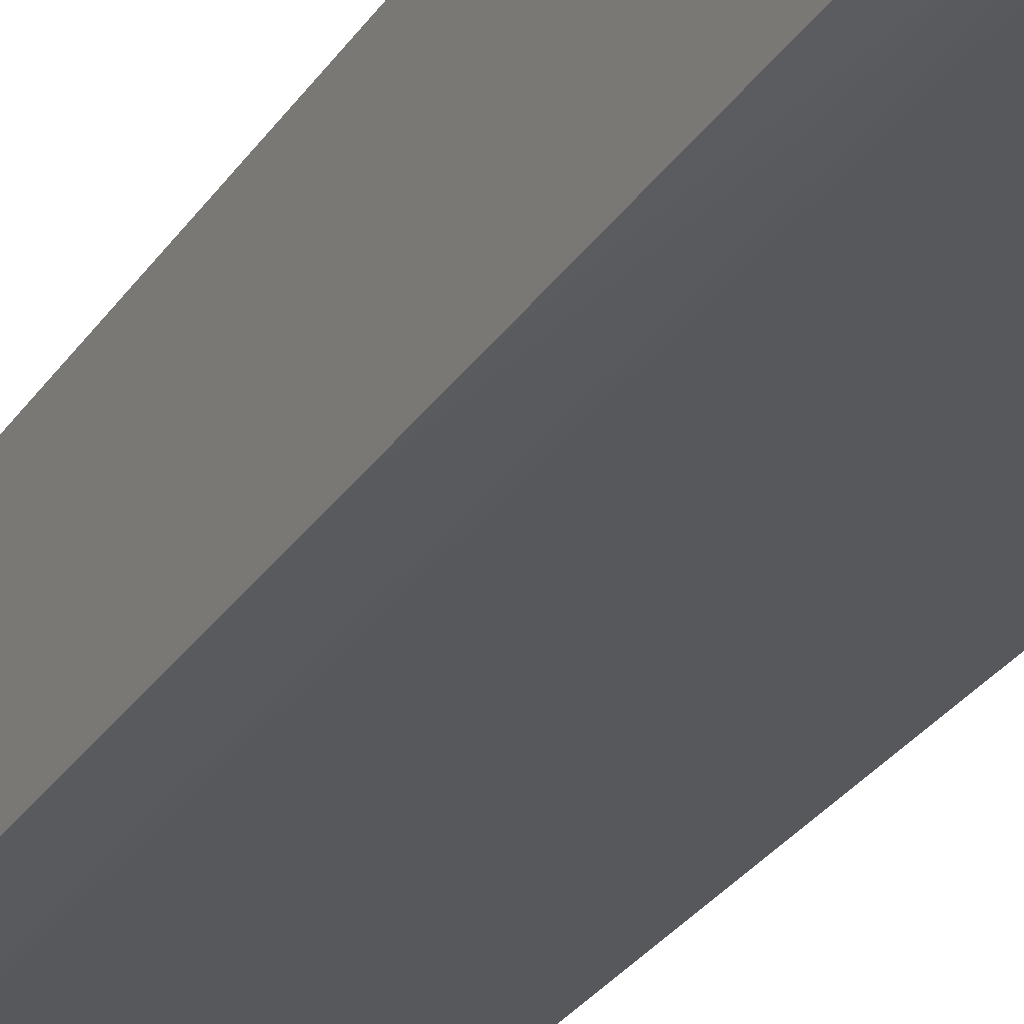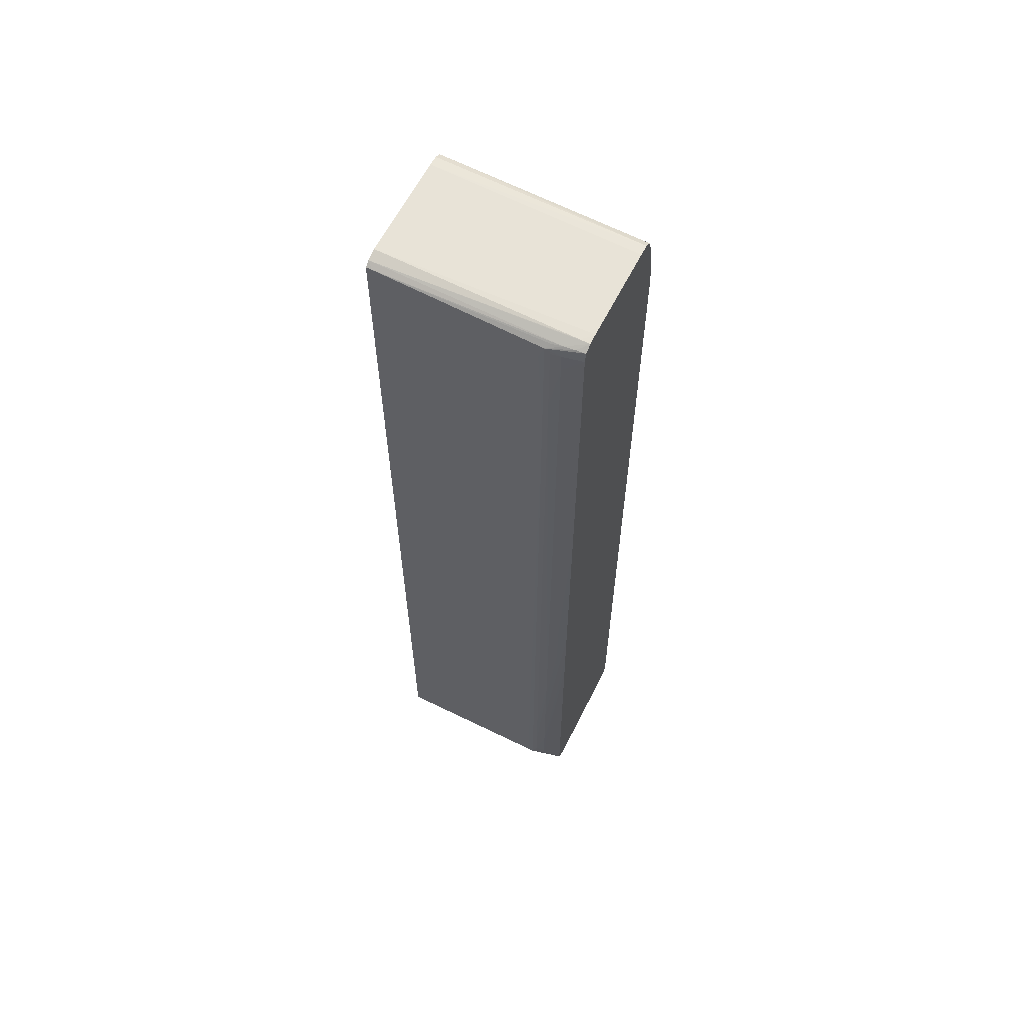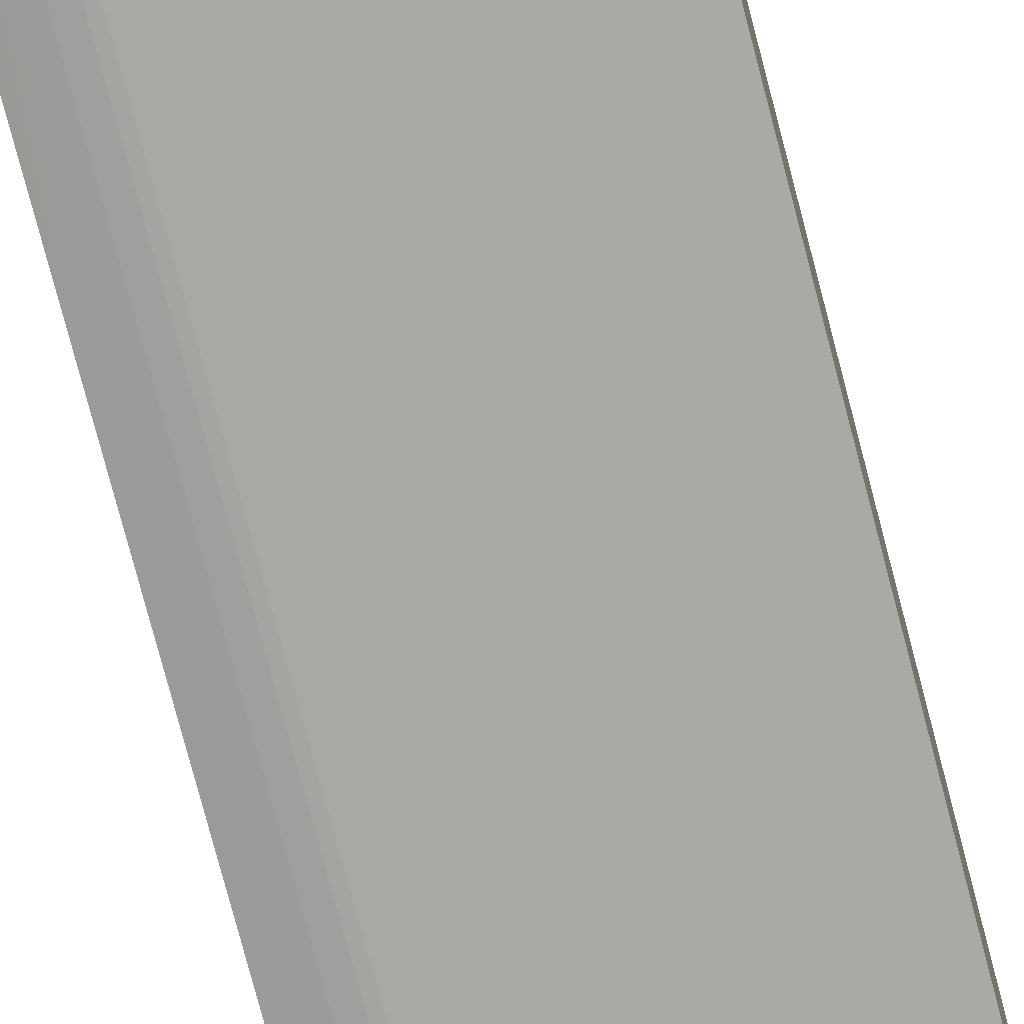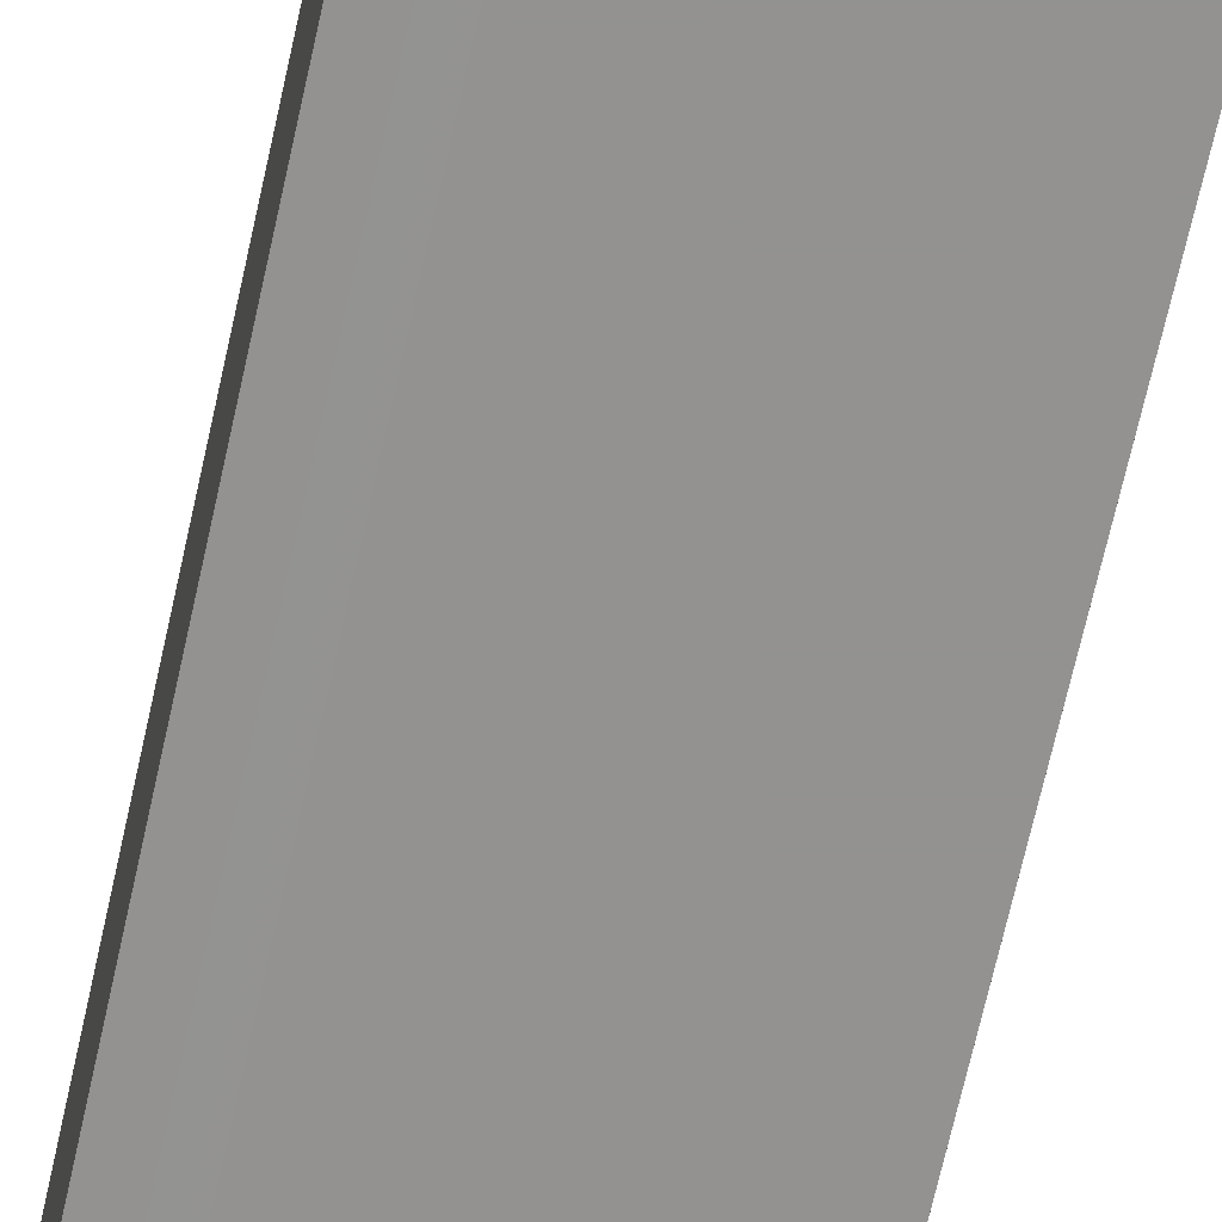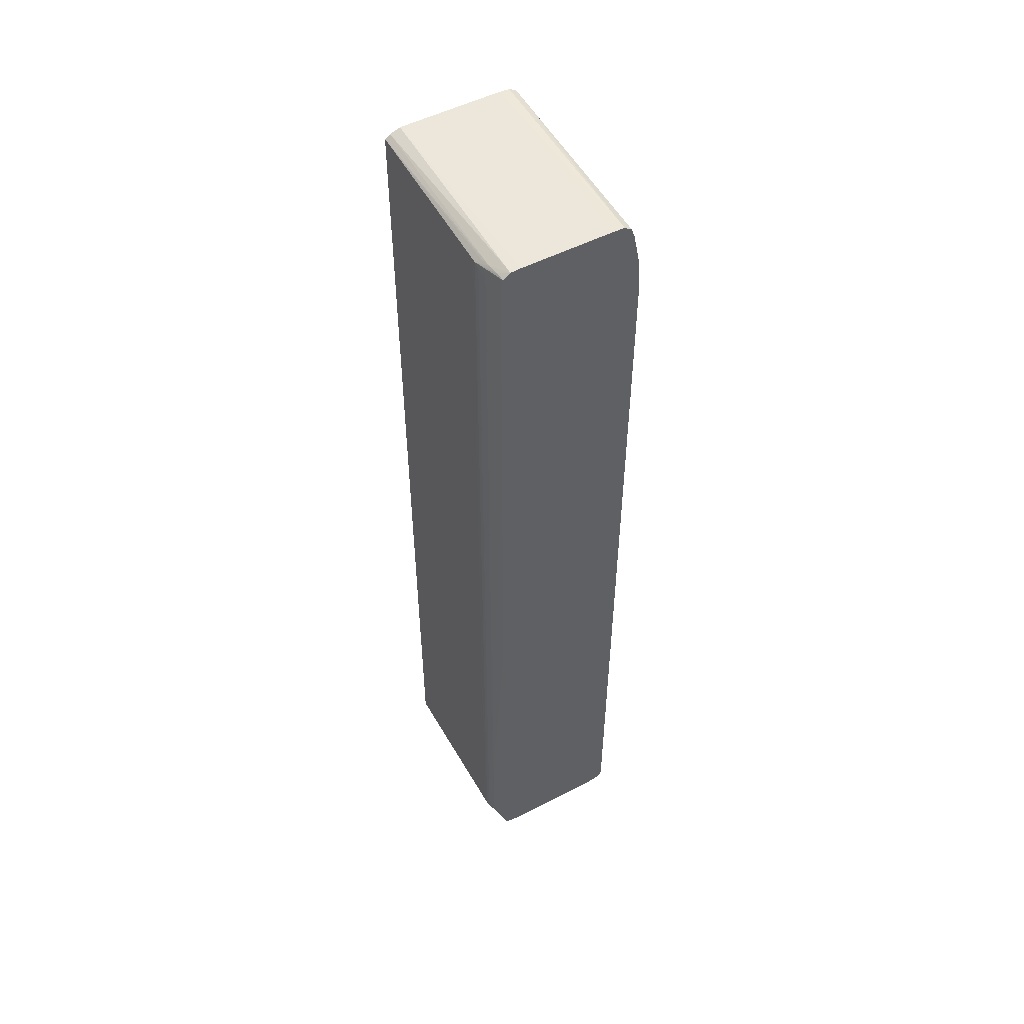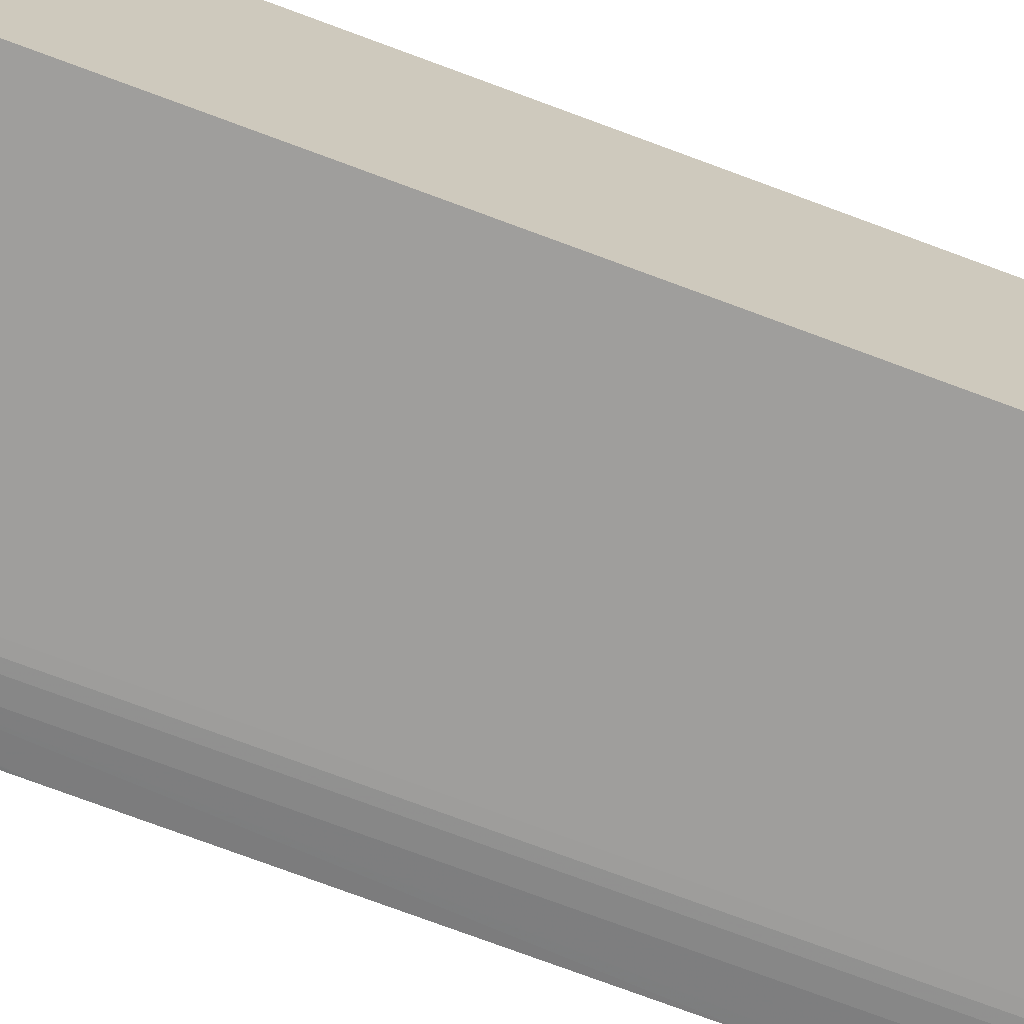
<metadata>
{"format":"obj","ext":"obj","renderer":"f3d","projection":"perspective","resolution":1024,"background":"white","views":[{"elev":-27.7,"azim":153.9,"up":"+Y"},{"elev":61.6,"azim":26.6,"up":"+Z"},{"elev":-75.4,"azim":-165.4,"up":"+Y"},{"elev":-66.4,"azim":167.7,"up":"+Y"},{"elev":51.8,"azim":60.8,"up":"+Z"},{"elev":-70.9,"azim":-110.8,"up":"+Y"}]}
</metadata>
<code>
v 0.01433 -0.0056 0.00392
v 0.01447 -0.005598 0.003919
v 0.01433 -0.005476 0.004009
v 0.01433 -0.005601 0.003795
v 0.01838 -0.0056 0.003674
v 0.01848 -0.005497 0.00377
v 0.01874 -0.005454 0.003792
v 0.01921 -0.005232 0.003899
v 0.01899 -0.005231 0.003911
v 0.01433 -0.00523 0.004095
v 0.01825 -0.005601 0.003305
v 0.01433 -0.005601 -0.00233
v 0.01825 -0.005601 -0.00233
v 0.01838 -0.005601 0.0008547
v 0.01838 -0.0056 0.00355
v 0.01851 -0.005588 0.003549
v 0.01874 -0.005552 0.003551
v 0.01921 -0.005408 0.003762
v 0.01921 -0.005404 0.00378
v 0.01899 -0.005428 0.003791
v 0.01921 -0.005245 0.003891
v 0.01921 -0.005004 0.003912
v 0.01921 -0.004986 0.003912
v 0.01433 -0.004741 0.004096
v 0.01433 -0.005601 -0.01531
v 0.01825 -0.005601 -0.01531
v 0.01851 -0.005589 0.00159
v 0.01838 -0.0056 -0.01262
v 0.01851 -0.005589 -0.01629
v 0.01851 -0.005589 0.002814
v 0.01874 -0.005553 0.003059
v 0.01921 -0.005455 0.00355
v 0.01921 -0.004269 0.003913
v 0.01433 -0.003761 0.004097
v 0.01433 -0.005601 -0.01776
v 0.01825 -0.005601 -0.01776
v 0.01874 -0.005554 -0.0006151
v 0.01874 -0.005554 -0.0136
v 0.01838 -0.0056 -0.01752
v 0.01851 -0.005588 -0.01776
v 0.01899 -0.005502 0.001835
v 0.01921 -0.005455 0.002307
v 0.01921 -0.002798 0.003913
v 0.01433 -0.003026 0.004095
v 0.01433 -0.005601 -0.01874
v 0.01825 -0.005601 -0.01874
v 0.01921 -0.005455 -0.002085
v 0.01874 -0.005553 -0.01409
v 0.01899 -0.005502 -0.009677
v 0.01921 -0.005455 -0.004535
v 0.01838 -0.0056 -0.01801
v 0.01838 -0.0056 -0.0185
v 0.01838 -0.005599 -0.01874
v 0.01851 -0.005587 -0.0185
v 0.01874 -0.00555 -0.01629
v 0.01874 -0.005551 -0.01556
v 0.01921 -0.002782 0.003912
v 0.01433 -0.002781 0.004094
v 0.01433 -0.005599 -0.01887
v 0.01458 -0.005601 -0.01887
v 0.01531 -0.005601 -0.01887
v 0.01838 -0.005599 -0.01887
v 0.01921 -0.005452 -0.009923
v 0.01899 -0.005501 -0.01188
v 0.01899 -0.005501 -0.01115
v 0.01921 -0.005453 -0.009187
v 0.01851 -0.005582 -0.01874
v 0.01874 -0.005542 -0.0185
v 0.01874 -0.005546 -0.01752
v 0.01899 -0.005496 -0.01433
v 0.01921 -0.002553 0.003902
v 0.01433 -0.002536 0.004076
v 0.01433 -0.005477 -0.01893
v 0.01825 -0.005598 -0.01887
v 0.01825 -0.005476 -0.01893
v 0.01848 -0.005492 -0.01892
v 0.01874 -0.005441 -0.01893
v 0.01899 -0.005412 -0.01892
v 0.01921 -0.005383 -0.0189
v 0.01874 -0.005535 -0.01874
v 0.01921 -0.00545 -0.01068
v 0.01899 -0.005474 -0.01874
v 0.01921 -0.005414 -0.01874
v 0.01899 -0.005477 -0.0185
v 0.01899 -0.005478 -0.01825
v 0.01899 -0.005493 -0.01507
v 0.01921 -0.005446 -0.01213
v 0.01921 -0.005449 -0.01115
v 0.01921 -0.002535 0.0039
v 0.01433 -0.002371 0.003985
v 0.01433 -0.005233 -0.019
v 0.01874 -0.00523 -0.019
v 0.01899 -0.00523 -0.01899
v 0.01921 -0.005231 -0.01897
v 0.01921 -0.005421 -0.01752
v 0.01921 -0.005426 -0.01631
v 0.01921 -0.002373 0.003789
v 0.01433 -0.002331 0.003792
v 0.01921 -0.00236 0.003779
v 0.01921 -0.002281 0.003549
v 0.01458 -0.004986 -0.019
v 0.01921 -0.004986 -0.019
v 0.01433 -0.004498 -0.019
v 0.01433 -0.00233 0.003302
v 0.01921 -0.002233 0.003322
v 0.01921 -0.00219 0.003109
v 0.01921 -0.002136 0.002831
v 0.01921 -0.002101 0.002593
v 0.01921 -0.00208 0.002345
v 0.01921 -0.002066 0.002101
v 0.01921 -0.002062 0.001856
v 0.01921 -0.003761 -0.019
v 0.01433 -0.003518 -0.019
v 0.01458 -0.003761 -0.019
v 0.01433 -0.00233 0.003059
v 0.01921 -0.00207 -0.01773
v 0.01433 -0.00233 -0.01727
v 0.01433 -0.00233 -0.009189
v 0.01433 -0.00233 -0.004291
v 0.01921 -0.002781 -0.019
v 0.01433 -0.003028 -0.019
v 0.01458 -0.002781 -0.019
v 0.01921 -0.002071 -0.01847
v 0.01433 -0.002331 -0.0185
v 0.01921 -0.002535 -0.019
v 0.01433 -0.002782 -0.019
v 0.01433 -0.002538 -0.01898
v 0.01899 -0.002535 -0.019
v 0.01921 -0.002075 -0.01871
v 0.01433 -0.002332 -0.01874
v 0.01921 -0.002291 -0.01896
v 0.01433 -0.002372 -0.01892
v 0.01921 -0.002124 -0.0189
v 0.01921 -0.002076 -0.01874
f 1 2 3
f 1 3 10
f 1 10 24
f 1 24 34
f 1 34 44
f 1 44 58
f 1 58 72
f 1 72 90
f 1 90 98
f 1 98 104
f 1 104 115
f 1 115 119
f 1 119 118
f 1 118 117
f 1 117 124
f 1 124 130
f 1 130 132
f 1 132 127
f 1 127 126
f 1 126 121
f 1 121 113
f 1 113 103
f 1 103 91
f 1 91 73
f 1 73 59
f 1 59 45
f 1 45 35
f 1 35 25
f 1 25 12
f 1 12 4
f 1 4 5
f 1 5 2
f 2 6 7
f 2 7 3
f 2 5 6
f 3 7 8
f 3 8 9
f 3 9 10
f 4 11 5
f 4 12 13
f 4 13 11
f 5 11 14
f 5 14 15
f 5 15 16
f 5 16 17
f 5 17 18
f 5 18 19
f 5 19 20
f 5 20 7
f 5 7 6
f 7 20 8
f 8 20 21
f 8 21 19
f 8 19 18
f 8 18 32
f 8 32 42
f 8 42 47
f 8 47 50
f 8 50 66
f 8 66 63
f 8 63 81
f 8 81 88
f 8 88 87
f 8 87 96
f 8 96 95
f 8 95 83
f 8 83 79
f 8 79 94
f 8 94 102
f 8 102 112
f 8 112 120
f 8 120 125
f 8 125 131
f 8 131 133
f 8 133 134
f 8 134 129
f 8 129 123
f 8 123 116
f 8 116 111
f 8 111 110
f 8 110 109
f 8 109 108
f 8 108 107
f 8 107 106
f 8 106 105
f 8 105 100
f 8 100 99
f 8 99 97
f 8 97 89
f 8 89 71
f 8 71 57
f 8 57 43
f 8 43 33
f 8 33 23
f 8 23 22
f 8 22 9
f 9 22 10
f 10 22 23
f 10 23 24
f 11 13 14
f 12 25 26
f 12 26 13
f 13 26 14
f 14 27 15
f 14 26 28
f 14 28 29
f 14 29 27
f 15 30 16
f 15 27 30
f 16 31 17
f 16 30 31
f 17 32 18
f 17 31 32
f 19 21 20
f 23 33 24
f 24 33 34
f 25 35 36
f 25 36 26
f 26 36 39
f 26 39 28
f 27 37 31
f 27 31 30
f 27 29 38
f 27 38 37
f 28 39 29
f 29 39 40
f 29 40 48
f 29 48 38
f 31 41 42
f 31 42 32
f 31 37 41
f 33 43 34
f 34 43 44
f 35 45 46
f 35 46 36
f 36 46 39
f 37 47 42
f 37 42 41
f 37 38 47
f 38 48 65
f 38 65 49
f 38 49 50
f 38 50 47
f 39 46 51
f 39 51 40
f 40 51 52
f 40 52 53
f 40 53 54
f 40 54 55
f 40 55 56
f 40 56 48
f 43 57 58
f 43 58 44
f 45 59 60
f 45 60 61
f 45 61 46
f 46 61 62
f 46 62 53
f 46 53 52
f 46 52 51
f 48 56 63
f 48 63 64
f 48 64 65
f 49 65 66
f 49 66 50
f 53 62 54
f 54 62 67
f 54 67 68
f 54 68 69
f 54 69 55
f 55 69 70
f 55 70 63
f 55 63 56
f 57 71 58
f 58 71 72
f 59 73 60
f 60 73 61
f 61 74 62
f 61 73 74
f 62 74 75
f 62 75 76
f 62 76 77
f 62 77 78
f 62 78 79
f 62 79 80
f 62 80 67
f 63 70 81
f 63 66 65
f 63 65 64
f 67 80 68
f 68 80 82
f 68 82 83
f 68 83 84
f 68 84 85
f 68 85 86
f 68 86 69
f 69 86 87
f 69 87 70
f 70 87 88
f 70 88 81
f 71 89 72
f 72 89 90
f 73 75 74
f 73 91 92
f 73 92 75
f 75 77 76
f 75 92 77
f 77 92 93
f 77 93 78
f 78 93 94
f 78 94 79
f 79 83 82
f 79 82 80
f 83 95 85
f 83 85 84
f 85 95 96
f 85 96 87
f 85 87 86
f 89 97 90
f 90 97 99
f 90 99 100
f 90 100 98
f 91 101 102
f 91 102 92
f 91 103 101
f 92 102 93
f 93 102 94
f 98 100 105
f 98 105 106
f 98 106 107
f 98 107 108
f 98 108 109
f 98 109 110
f 98 110 111
f 98 111 104
f 101 103 102
f 102 103 112
f 103 113 122
f 103 122 114
f 103 114 112
f 104 111 115
f 111 116 117
f 111 117 118
f 111 118 119
f 111 119 115
f 112 114 122
f 112 122 120
f 113 121 122
f 116 123 124
f 116 124 117
f 120 122 128
f 120 128 125
f 121 126 122
f 122 126 127
f 122 127 128
f 123 129 130
f 123 130 124
f 125 128 131
f 127 132 133
f 127 133 131
f 127 131 128
f 129 134 130
f 130 134 132
f 132 134 133

</code>
